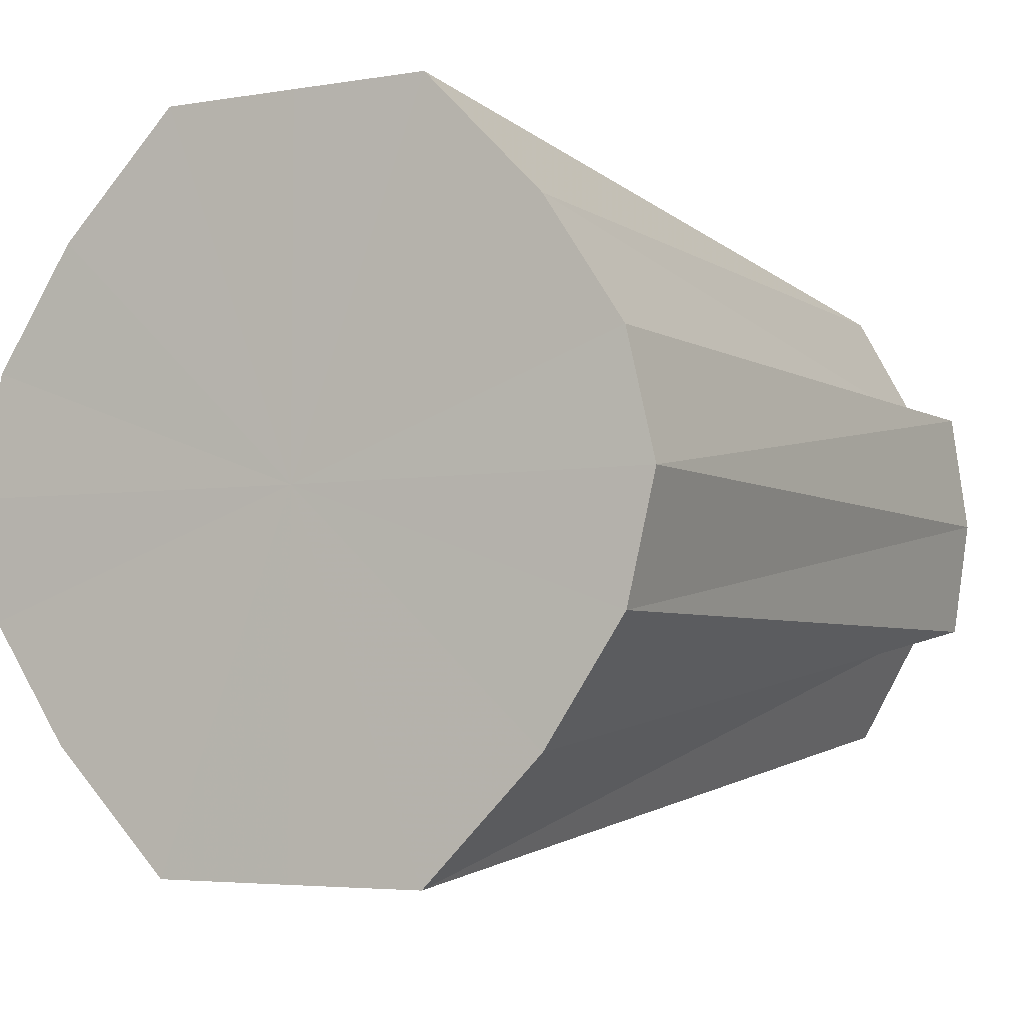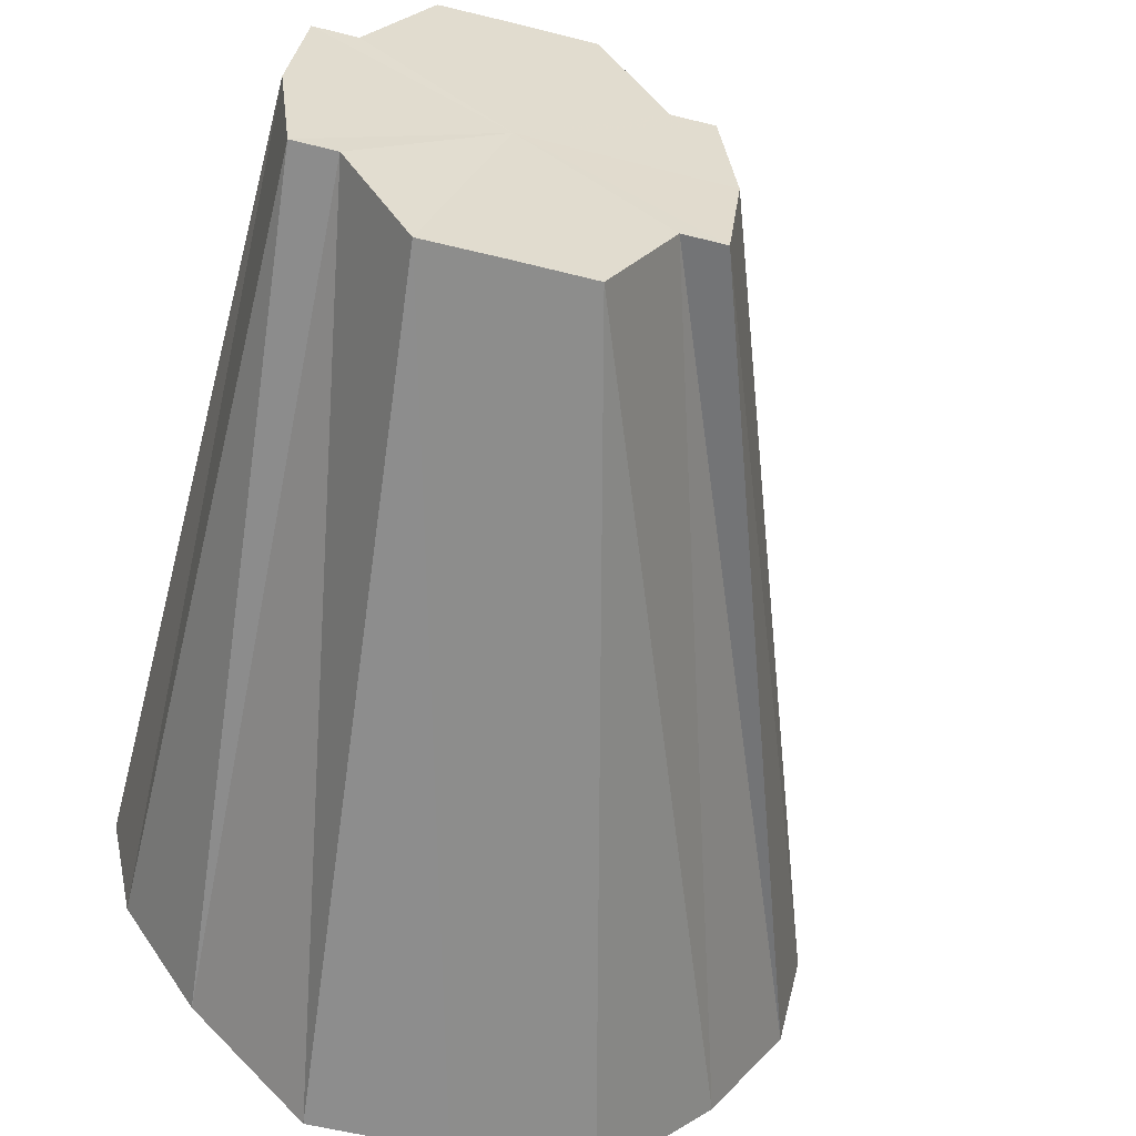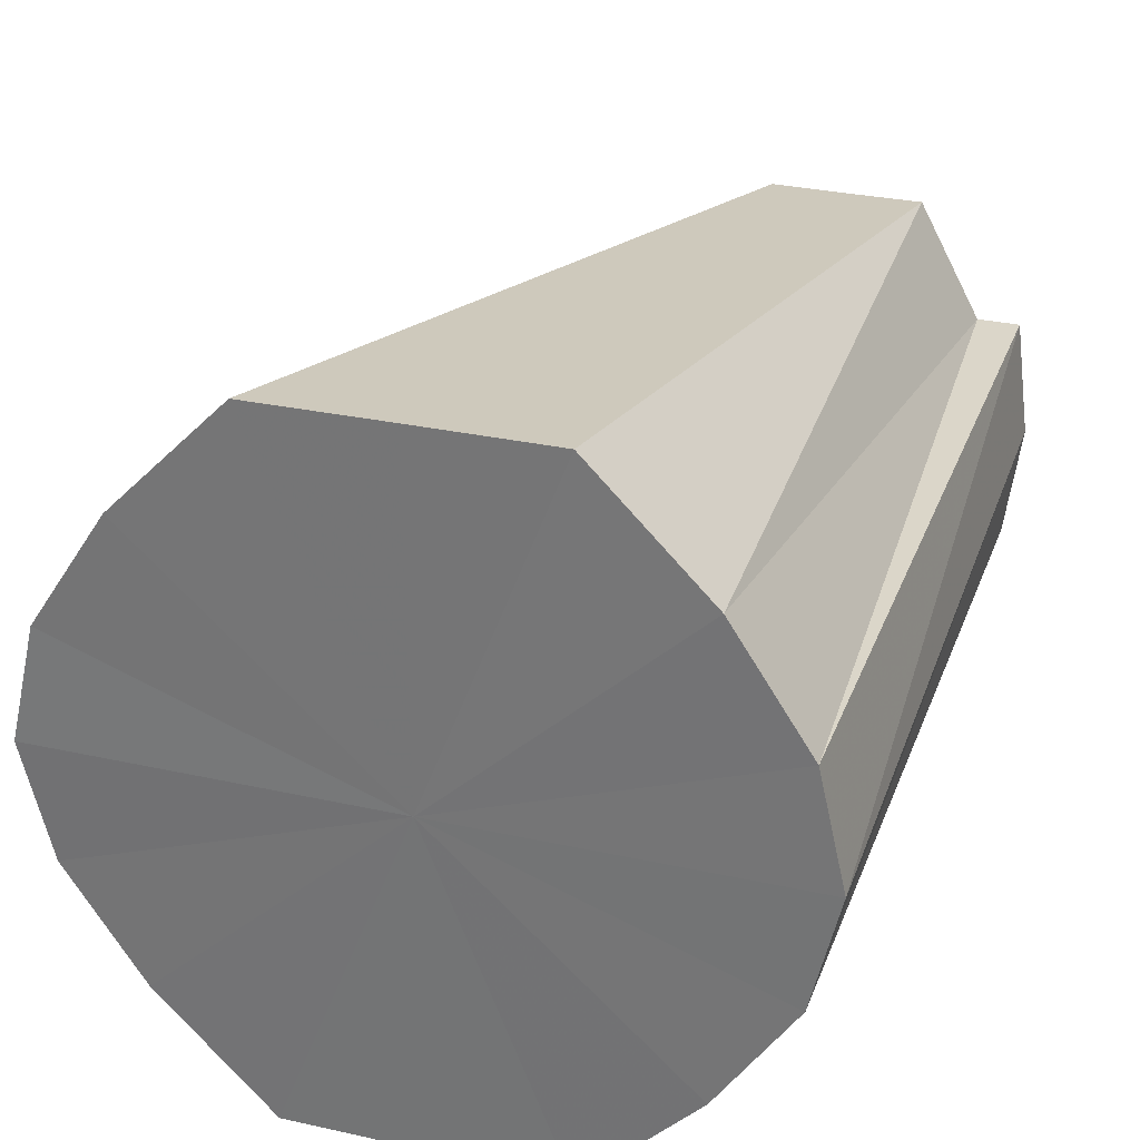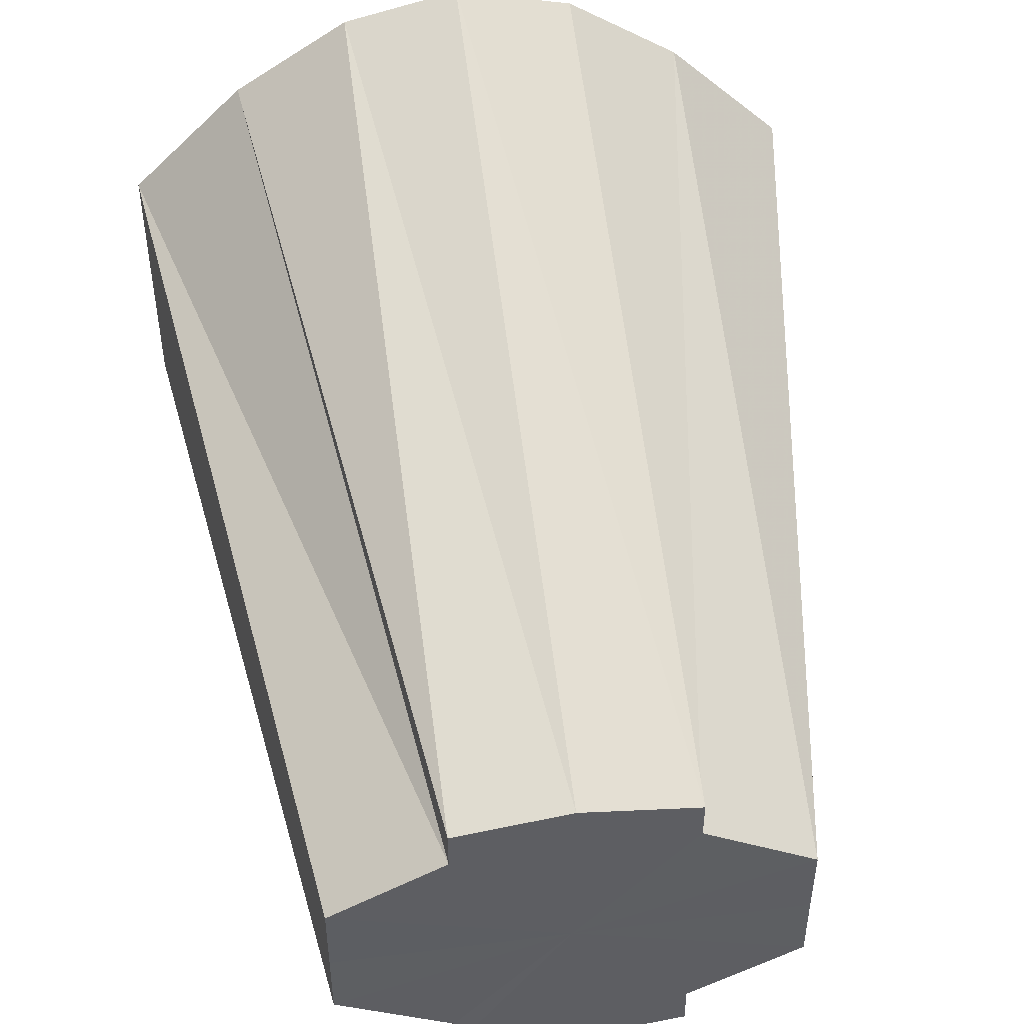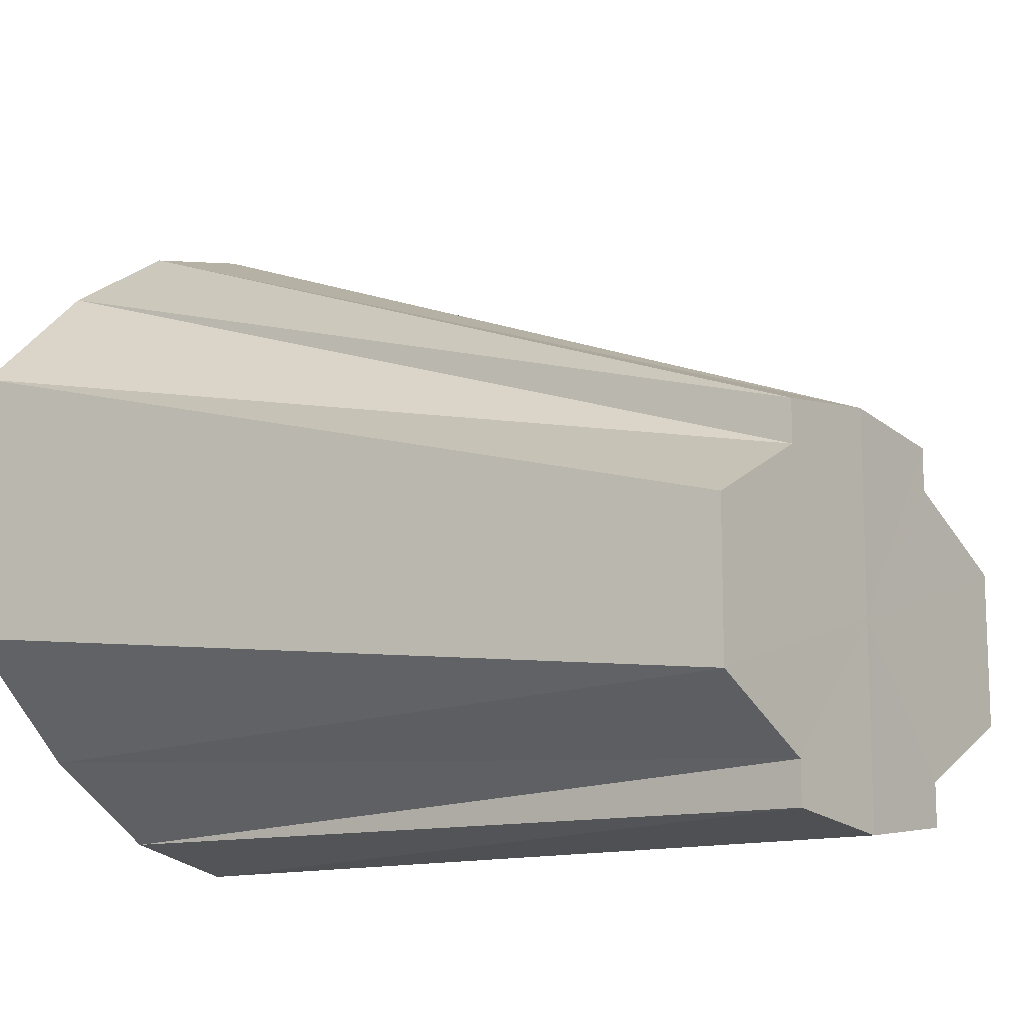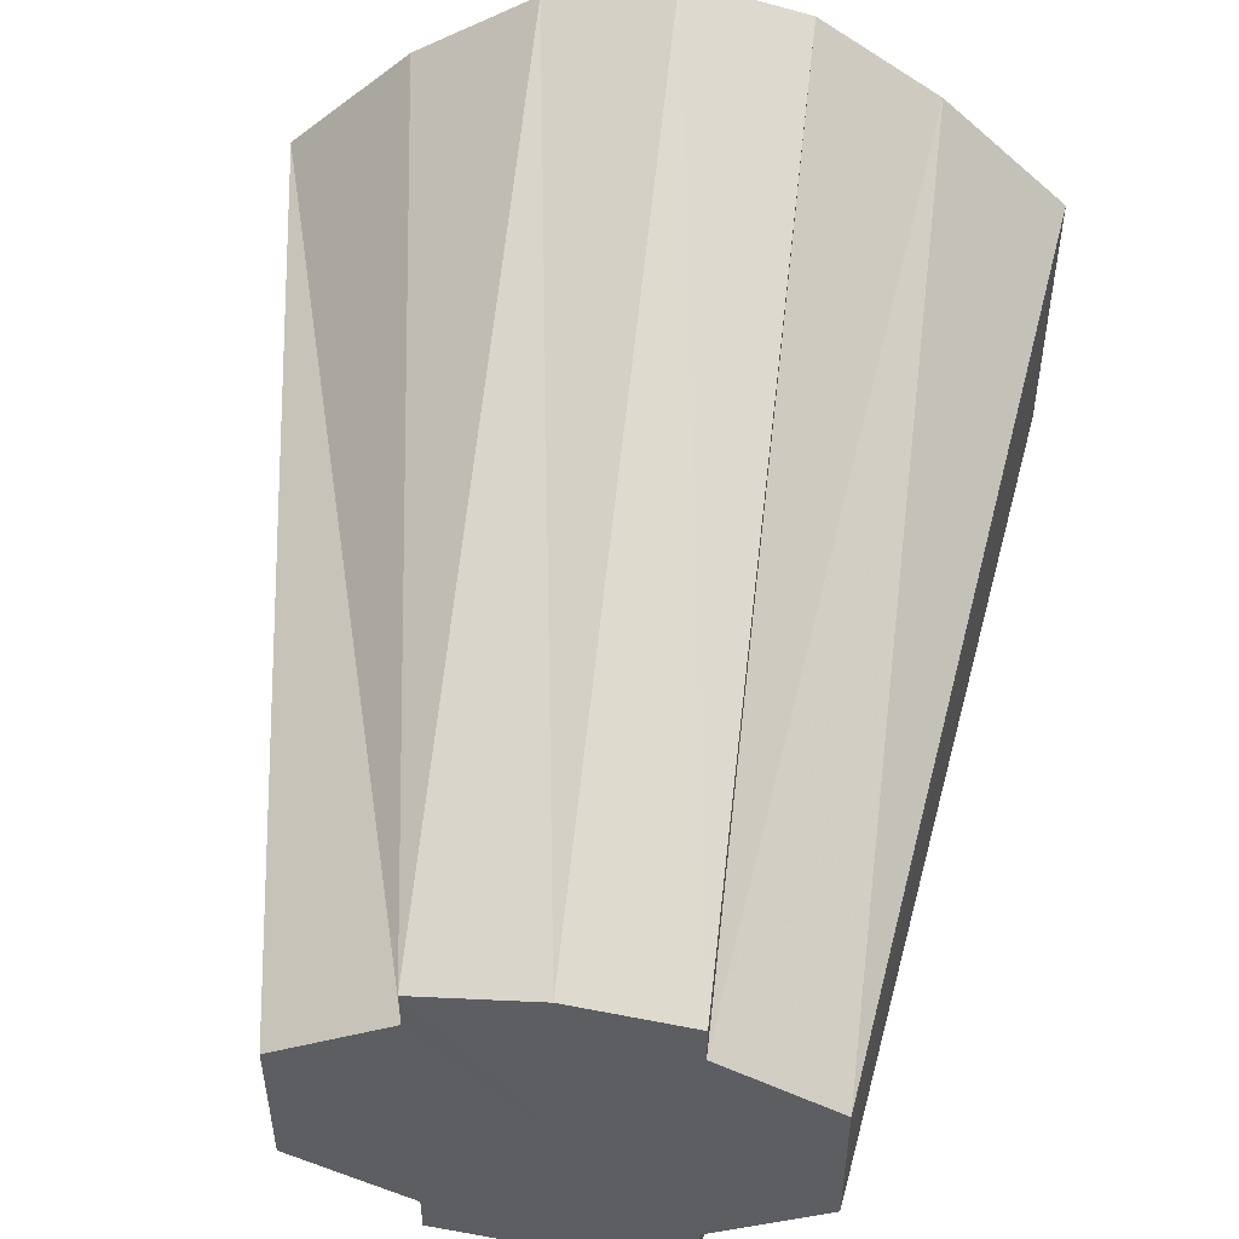
<metadata>
{"format":"obj","ext":"obj","renderer":"f3d","projection":"perspective","resolution":1024,"background":"white","views":[{"elev":-4.5,"azim":118.2,"up":"+Y"},{"elev":-56.5,"azim":-104.9,"up":"+Y"},{"elev":30.0,"azim":107.8,"up":"+Y"},{"elev":47.5,"azim":-98.1,"up":"+Z"},{"elev":-12.7,"azim":-141.6,"up":"+Z"},{"elev":50.5,"azim":-83.0,"up":"+Z"}]}
</metadata>
<code>
o 26212
v 2251 1883 14.1
v 2251 1883 14.1
v 2251 1883 14.1
v 2251 1883 14.11
v 2251 1883 14.1
v 2251 1883 14.1
v 2251 1883 14.1
v 2251 1883 14.12
v 2251 1883 14.1
v 2251 1883 14.11
v 2251 1883 14.1
v 2251 1883 14.13
v 2251 1883 14.11
v 2251 1883 14.12
v 2251 1883 14.11
v 2251 1883 14.14
v 2251 1883 14.12
v 2251 1883 14.13
v 2251 1883 14.12
v 2251 1883 14.15
v 2251 1883 14.12
v 2251 1883 14.14
v 2251 1883 14.12
v 2251 1883 14.16
v 2251 1883 14.13
v 2251 1883 14.15
v 2251 1883 14.12
v 2251 1883 14.14
v 2251 1883 14.13
v 2251 1883 14.15
v 2251 1883 14.16
v 2251 1883 14.13
v 2251 1883 14.13
v 2251 1883 14.13
v 2251 1883 14.13
v 2251 1883 14.13
v 2251 1883 14.16
v 2251 1883 14.13
v 2251 1883 14.16
v 2251 1883 14.13
v 2251 1883 14.16
v 2251 1883 14.12
v 2251 1883 14.12
v 2251 1883 14.11
v 2251 1883 14.1
v 2251 1883 14.1
v 2251 1883 14.1
v 2251 1883 14.1
v 2251 1883 14.1
v 2251 1883 14.11
v 2251 1883 14.12
v 2251 1883 14.12
v 2251 1883 14.1
v 2251 1883 14.1
v 2251 1883 14.1
v 2251 1883 14.11
v 2251 1883 14.1
v 2251 1883 14.1
v 2251 1883 14.1
v 2251 1883 14.12
v 2251 1883 14.11
v 2251 1883 14.13
v 2251 1883 14.12
v 2251 1883 14.14
v 2251 1883 14.12
v 2251 1883 14.1
v 2251 1883 14.1
v 2251 1883 14.11
v 2251 1883 14.11
v 2251 1883 14.12
v 2251 1883 14.12
v 2251 1883 14.13
v 2251 1883 14.12
v 2251 1883 14.16
v 2251 1883 14.13
v 2251 1883 14.13
v 2251 1883 14.15
v 2251 1883 14.13
v 2251 1883 14.13
v 2251 1883 14.1
v 2251 1883 14.13
v 2251 1883 14.1
v 2251 1883 14.11
v 2251 1883 14.1
v 2251 1883 14.12
v 2251 1883 14.11
v 2251 1883 14.13
v 2251 1883 14.12
v 2251 1883 14.14
v 2251 1883 14.13
v 2251 1883 14.15
v 2251 1883 14.14
v 2251 1883 14.16
v 2251 1883 14.15
v 2251 1883 14.16
v 2251 1883 14.16
f 1 2 3
f 2 4 5
f 6 1 7
f 4 8 9
f 10 6 11
f 8 12 13
f 14 10 15
f 12 16 17
f 18 14 19
f 16 20 21
f 22 18 23
f 20 24 25
f 26 25 21
f 21 25 27
f 28 23 29
f 29 23 27
f 30 22 29
f 31 30 32
f 33 34 27
f 35 36 27
f 37 32 38
f 38 32 27
f 39 31 38
f 24 39 40
f 41 38 40
f 40 38 27
f 42 43 27
f 44 42 27
f 45 44 27
f 46 45 27
f 47 46 27
f 48 47 27
f 49 48 27
f 50 49 27
f 51 50 27
f 52 51 27
f 53 54 55
f 56 57 54
f 58 55 59
f 60 61 57
f 62 63 61
f 64 65 63
f 66 59 67
f 68 67 69
f 70 69 71
f 72 71 73
f 74 75 76
f 77 78 79
f 80 81 82
f 82 81 83
f 84 81 80
f 83 81 85
f 86 81 84
f 85 81 87
f 88 81 86
f 87 81 89
f 90 81 88
f 89 81 91
f 92 81 90
f 91 81 93
f 94 81 92
f 93 81 95
f 96 81 94
f 95 81 96

</code>
